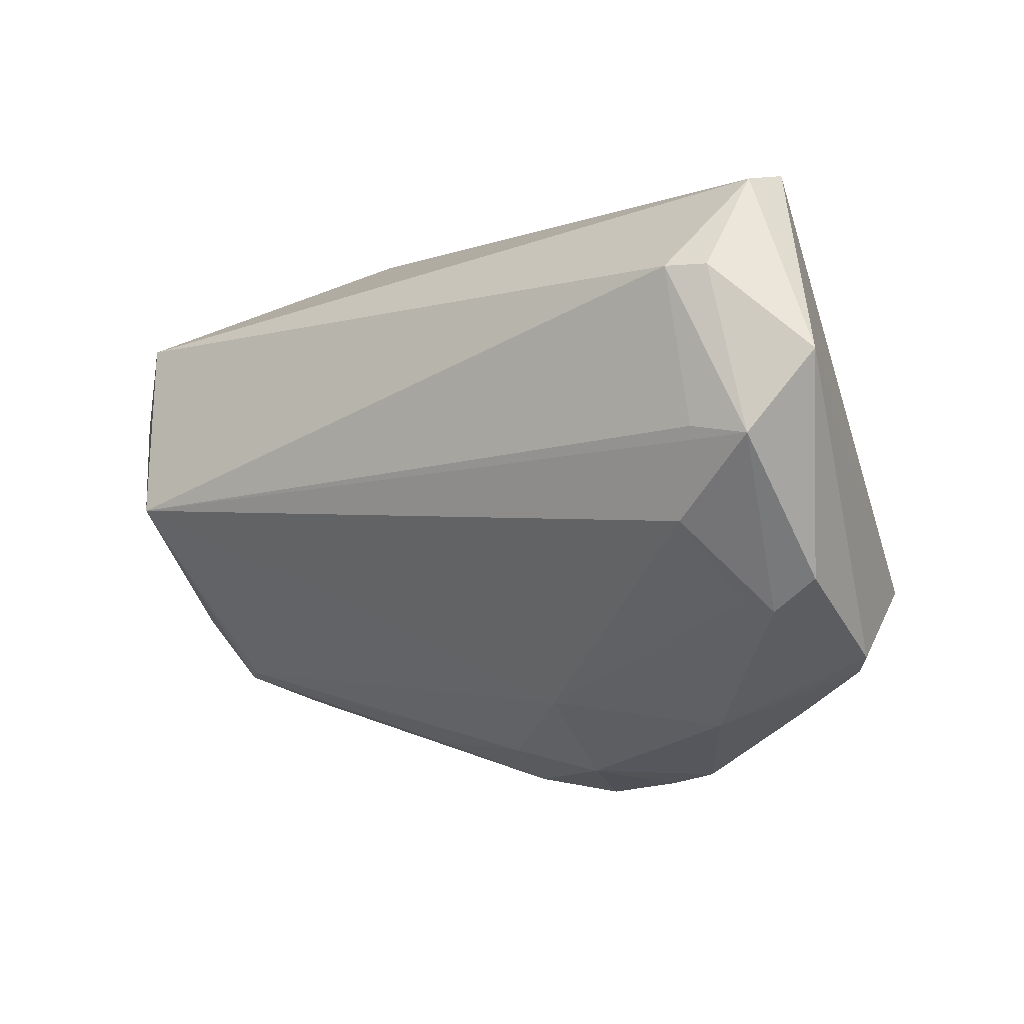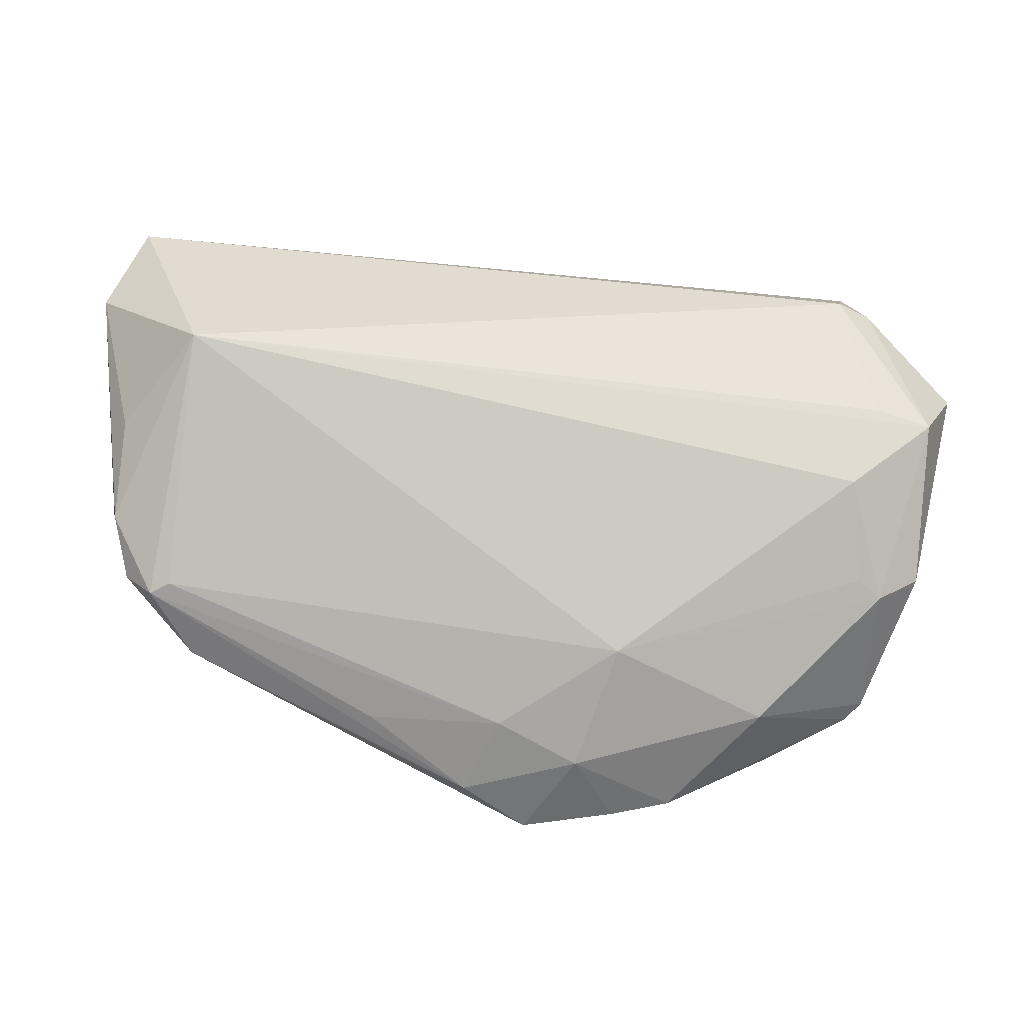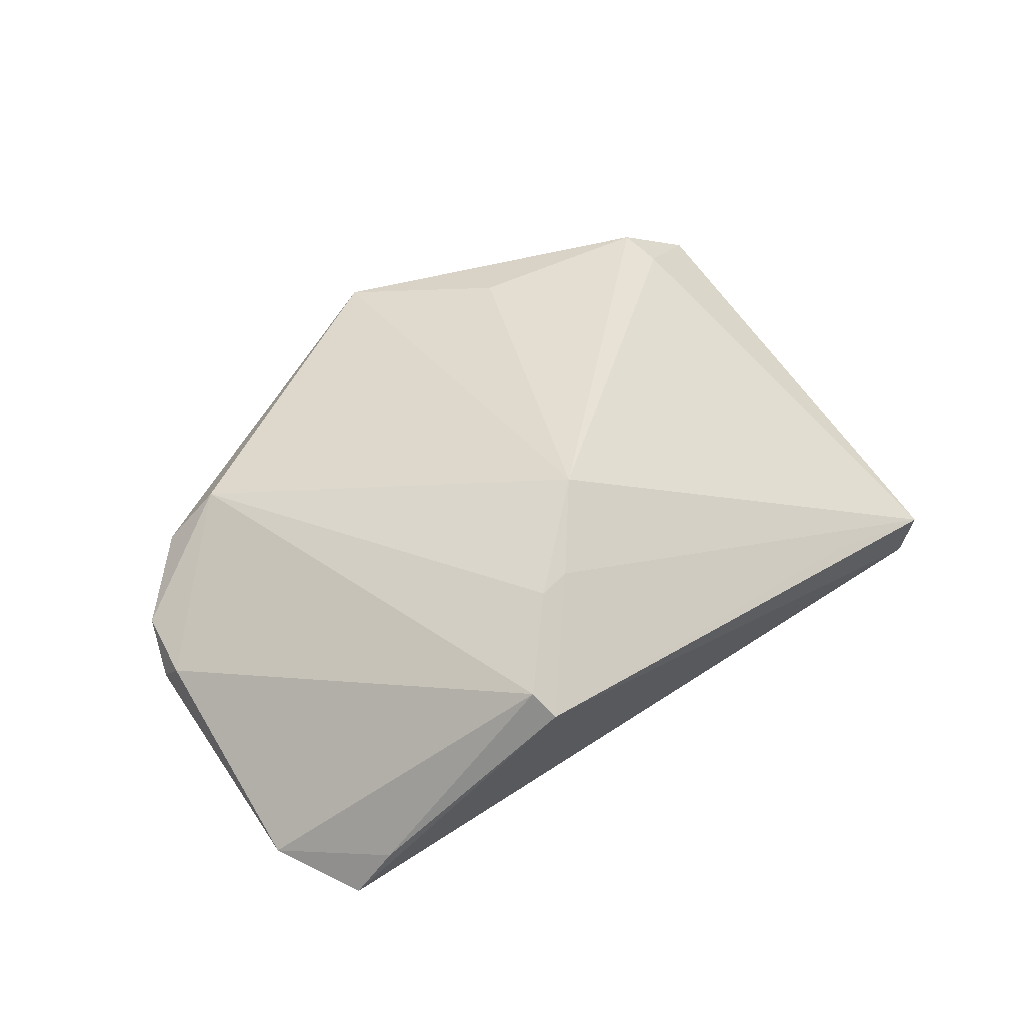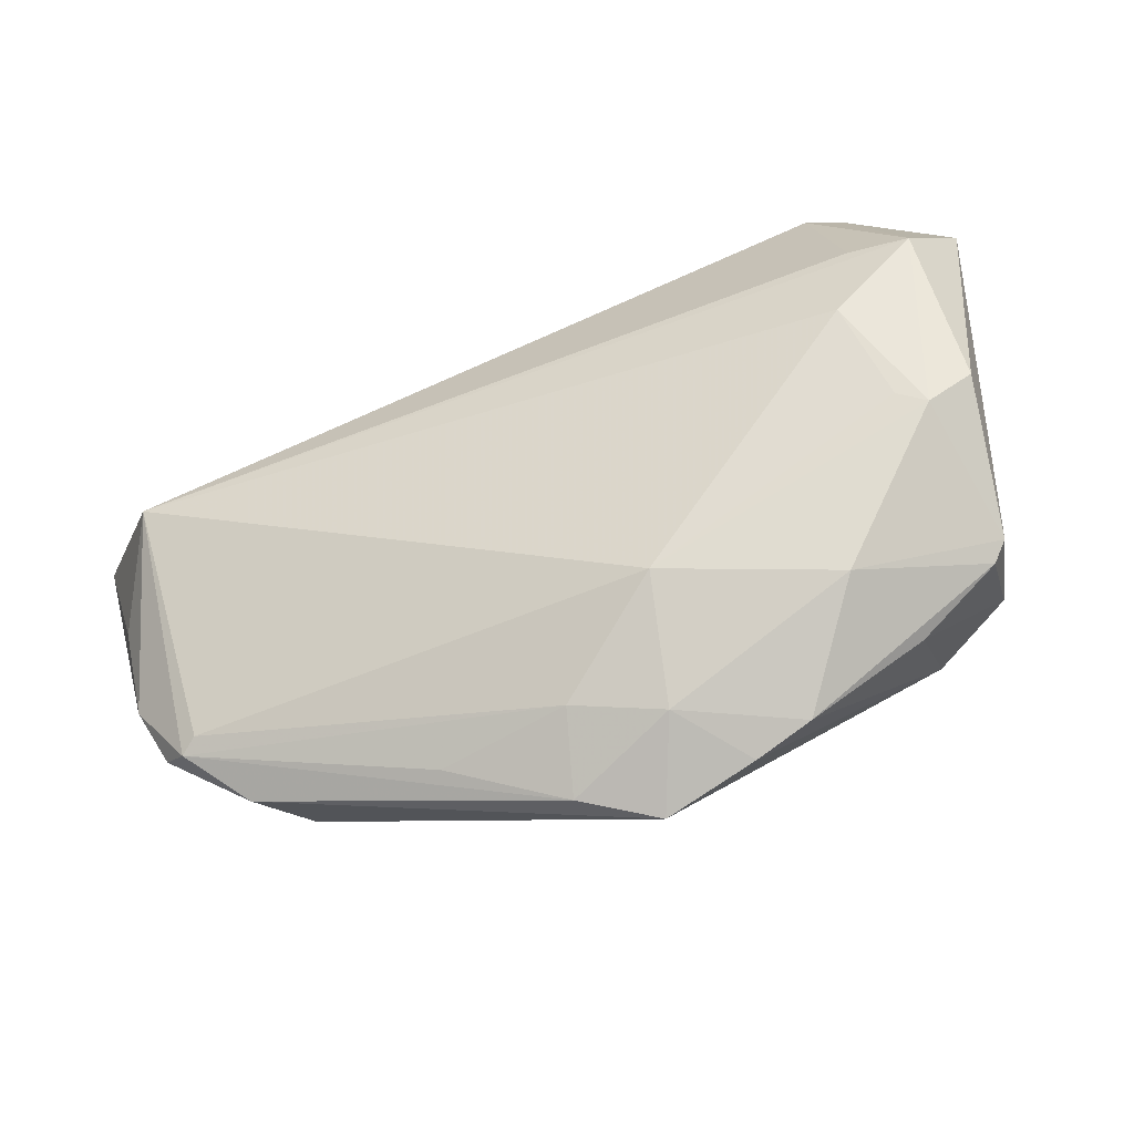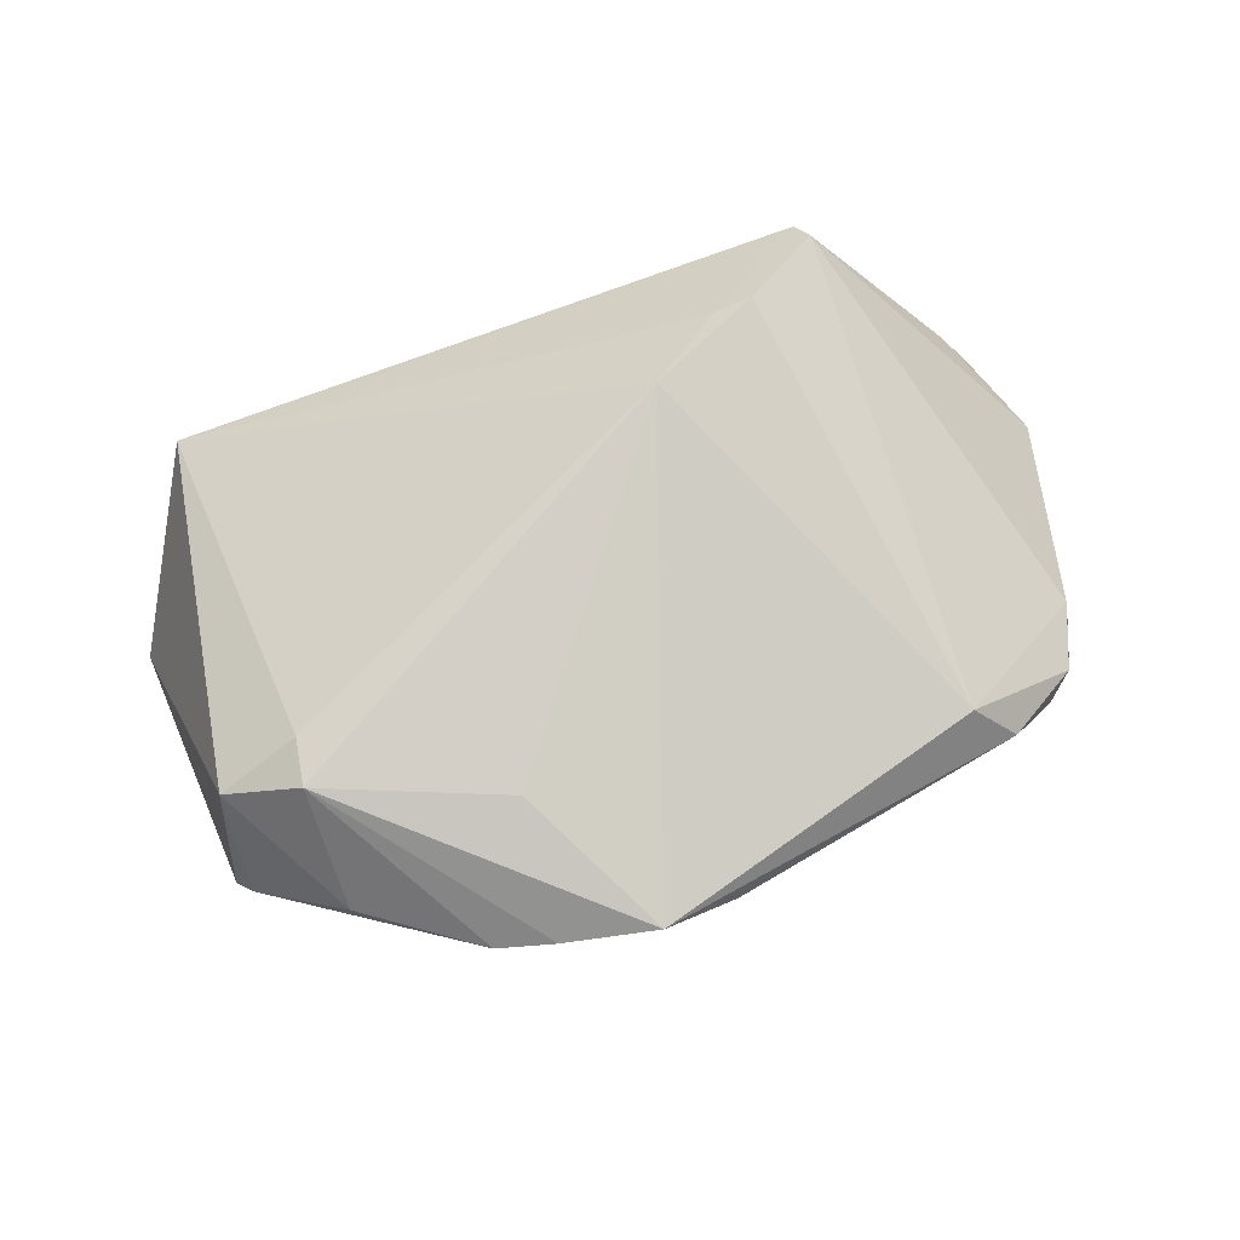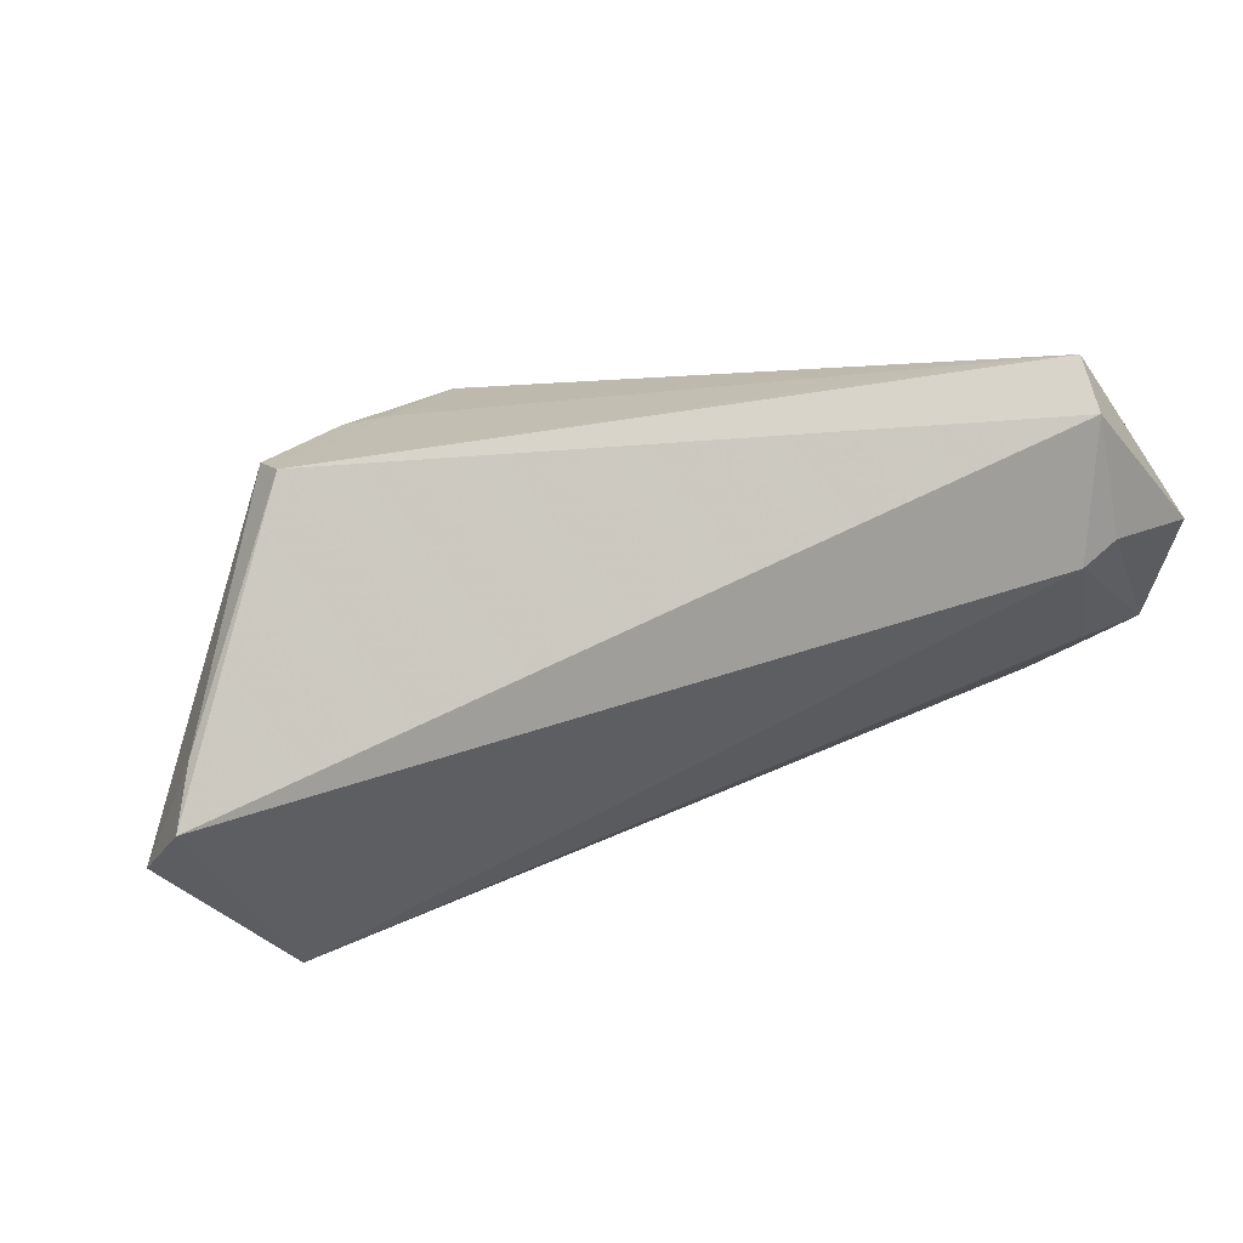
<metadata>
{"format":"obj","ext":"obj","renderer":"f3d","projection":"perspective","resolution":1024,"background":"white","views":[{"elev":-3.5,"azim":-142.4,"up":"+Y"},{"elev":-38.2,"azim":166.3,"up":"+Y"},{"elev":42.0,"azim":134.3,"up":"+Z"},{"elev":-67.2,"azim":-160.2,"up":"+Y"},{"elev":76.4,"azim":-15.3,"up":"+Z"},{"elev":64.2,"azim":157.3,"up":"+Y"}]}
</metadata>
<code>
v -0.04791 -0.01906 -0.01024
v -0.03938 -0.019 0.02464
v -0.05888 0.01246 -0.01877
v 0.05187 -0.00325 -0.02436
v -0.01042 -0.03119 -0.005902
v -0.05246 0.002225 -0.02395
v -0.01558 -0.04316 0.0164
v 0.02754 0.0262 0.02201
v -0.01525 -0.0263 0.02334
v 0.04569 -0.03223 0.006492
v -0.04464 0.003463 -0.02436
v 0.02083 -0.03794 0.007605
v -0.04947 -0.0162 0.01949
v 0.03658 0.03703 0.01328
v -0.04656 0.03561 -0.01338
v 0.05843 -0.01952 -0.004126
v -0.05388 -0.01499 -0.0103
v 0.03775 0.03412 0.01639
v -0.04106 -0.00789 -0.02129
v -0.02755 0.03582 -0.0006591
v 0.006294 -0.04334 0.01409
v -0.02314 -0.04151 0.01445
v -0.03885 -0.01274 0.02369
v -0.0493 -0.02672 0.009423
v 0.0557 0.02471 -0.008891
v -0.00336 -0.04508 0.01917
v 0.05858 -0.01631 -0.000653
v -0.03836 -0.03251 0.01342
v 0.003693 -0.03859 0.004279
v -0.04099 0.02353 -0.02436
v 0.01281 0.01686 0.02713
v 0.02253 0.02542 0.0217
v 0.06399 0.0107 -0.01271
v -0.04605 0.02353 -0.02257
v 0.05245 -0.02848 -0.0005372
v -0.04434 -0.01777 -0.01211
v -0.05132 -0.02485 0.007625
v 0.04011 -0.02895 0.01348
v 0.05572 -0.02523 0.001079
v 0.05022 -0.02774 -0.002249
v -0.03282 -0.03399 0.001135
v -0.007875 -0.04127 0.007638
v 0.05893 -0.008831 -0.01087
v 0.05962 0.02223 -0.01533
v -0.04731 0.03703 -0.006573
f 24 13 37
f 45 31 32
f 6 30 11
f 3 13 45
f 37 13 3
f 20 14 45
f 45 32 20
f 20 32 14
f 15 3 45
f 44 30 15
f 15 14 44
f 45 14 15
f 34 30 6
f 6 3 34
f 34 15 30
f 3 15 34
f 19 1 6
f 17 3 6
f 6 1 17
f 37 3 17
f 17 1 37
f 41 1 5
f 41 24 37
f 37 1 41
f 9 26 31
f 31 2 9
f 9 2 26
f 23 2 31
f 23 31 45
f 13 2 23
f 45 13 23
f 24 41 22
f 10 26 21
f 14 32 8
f 8 18 14
f 8 32 31
f 33 18 27
f 25 33 44
f 25 18 33
f 44 14 25
f 14 18 25
f 40 29 5
f 5 1 36
f 36 19 5
f 1 19 36
f 44 33 4
f 6 11 4
f 4 19 6
f 5 19 4
f 4 40 5
f 4 30 44
f 4 11 30
f 24 22 28
f 28 22 2
f 13 24 28
f 28 2 13
f 26 2 7
f 2 22 7
f 38 27 18
f 18 8 38
f 38 8 31
f 31 26 38
f 38 26 10
f 10 21 35
f 29 40 35
f 40 4 35
f 43 4 33
f 42 22 41
f 42 7 22
f 5 29 42
f 42 41 5
f 29 21 42
f 42 21 26
f 26 7 42
f 12 21 29
f 29 35 12
f 12 35 21
f 33 27 16
f 16 43 33
f 16 35 4
f 4 43 16
f 39 16 27
f 35 16 39
f 10 35 39
f 39 38 10
f 27 38 39

</code>
